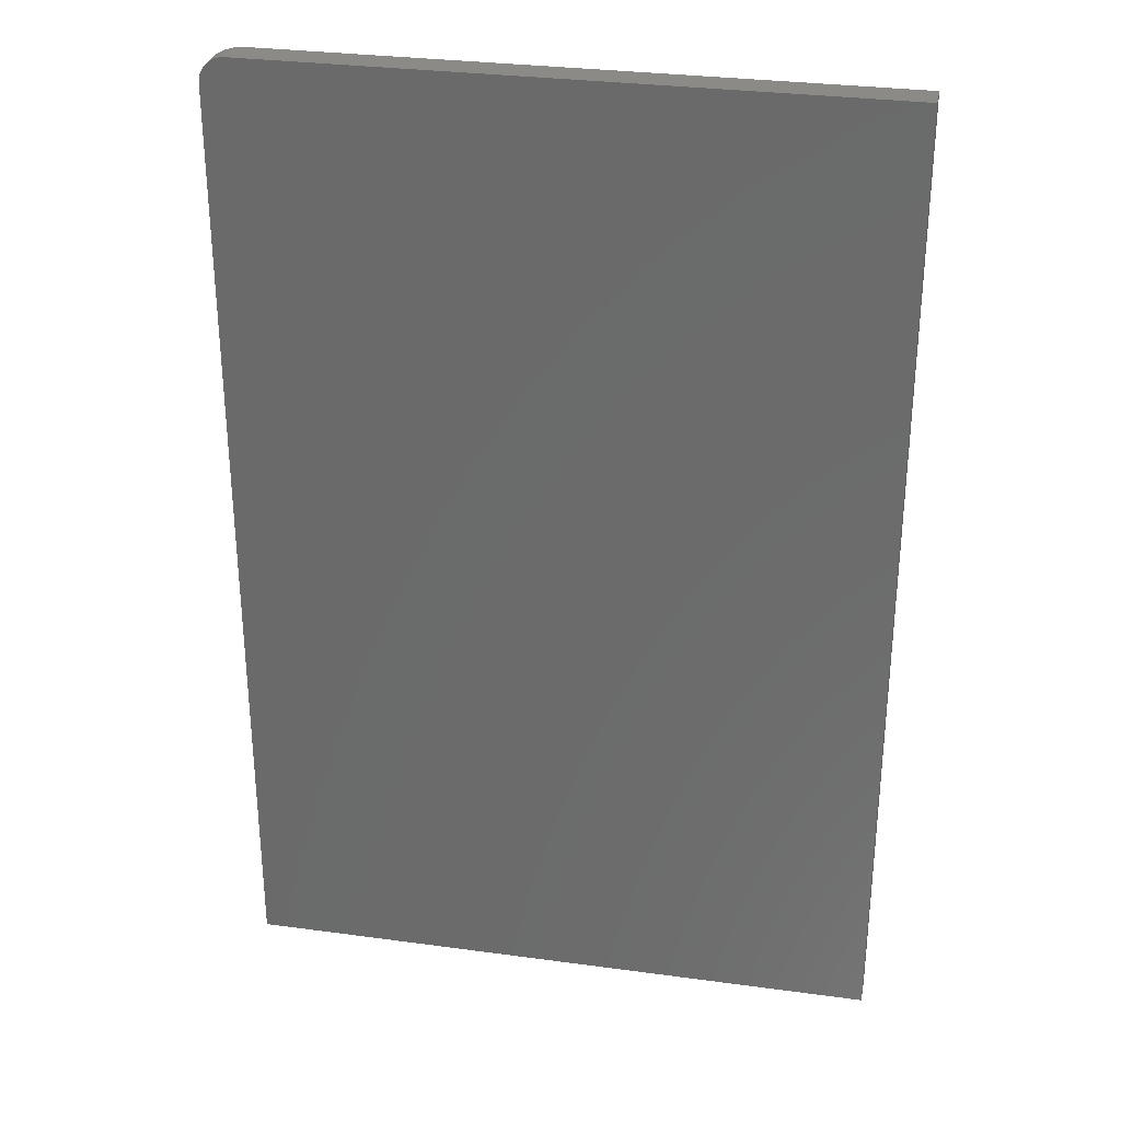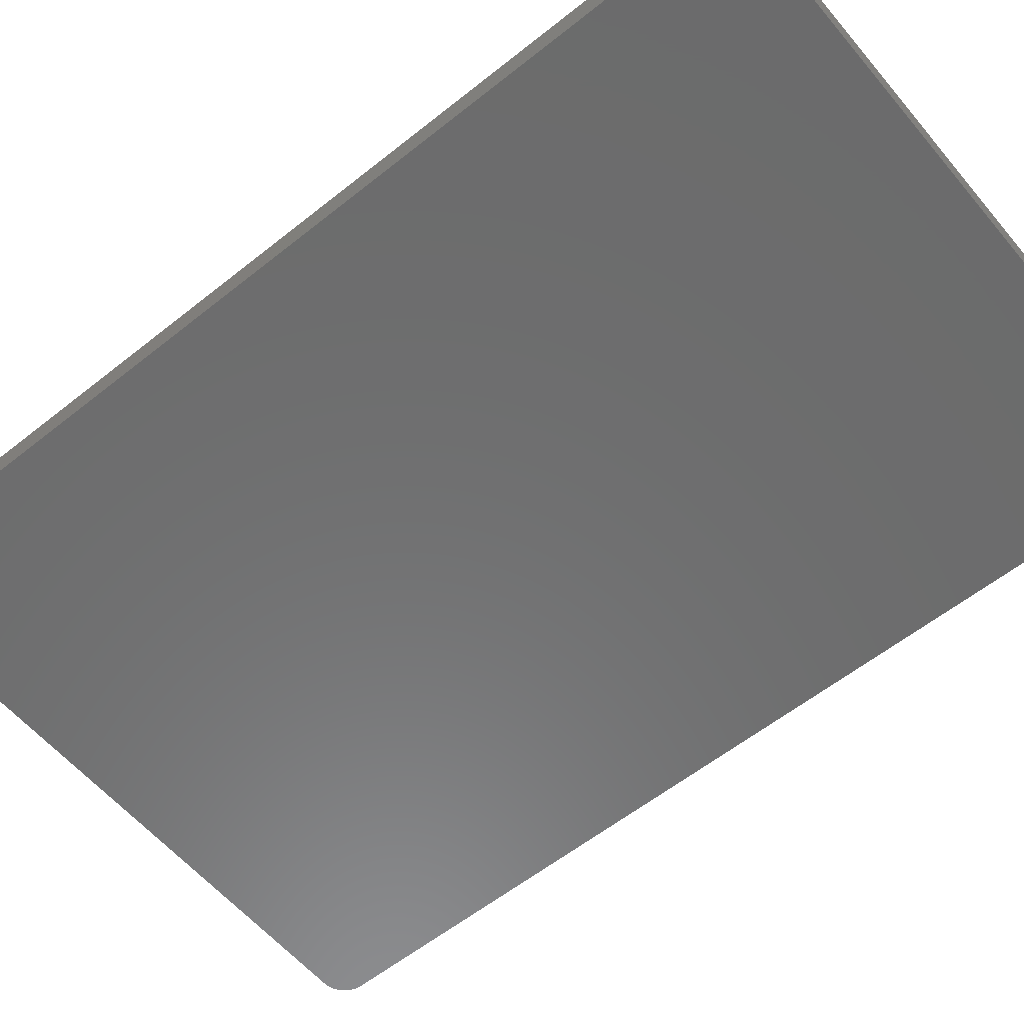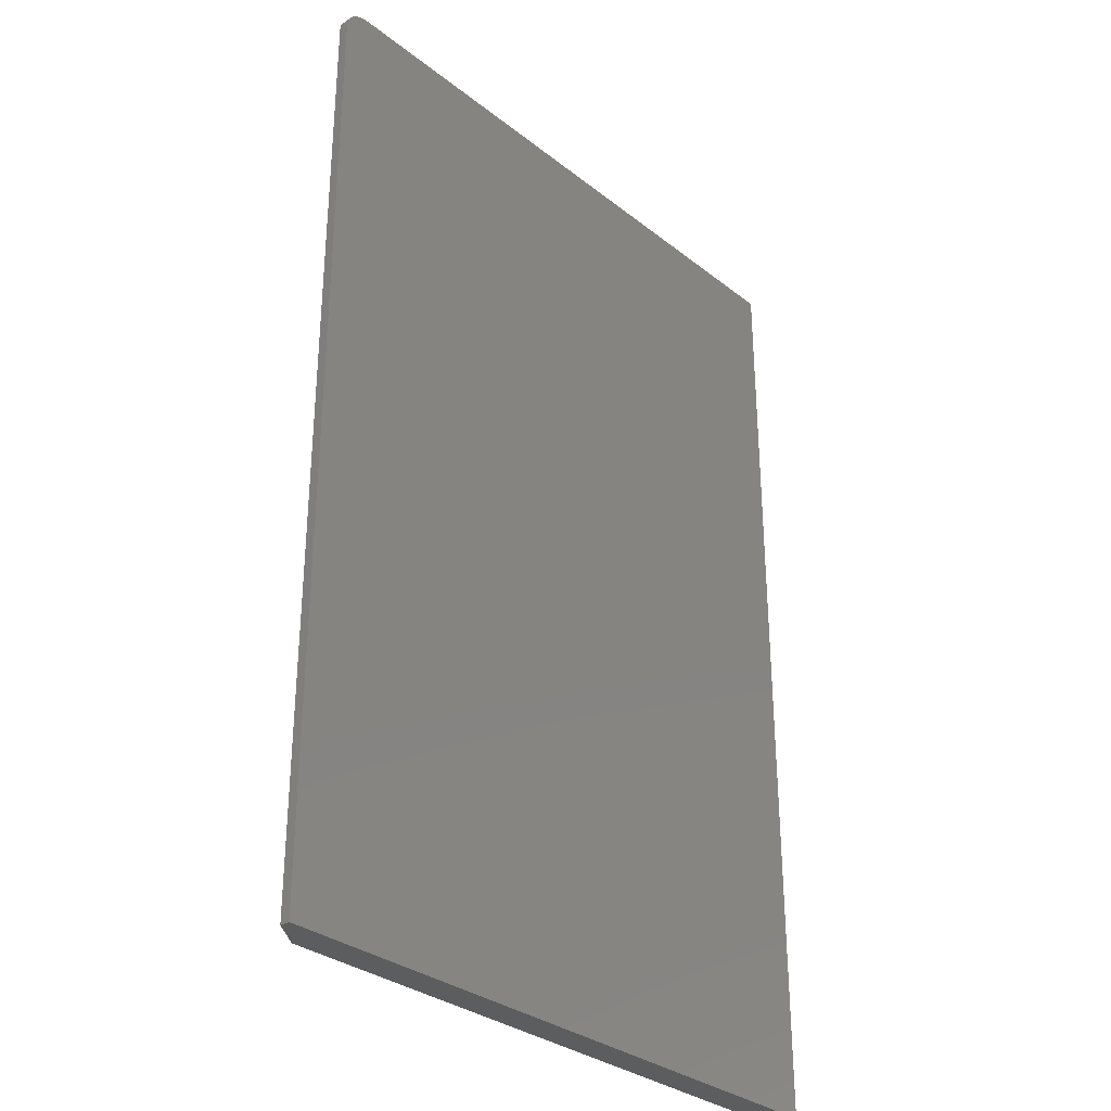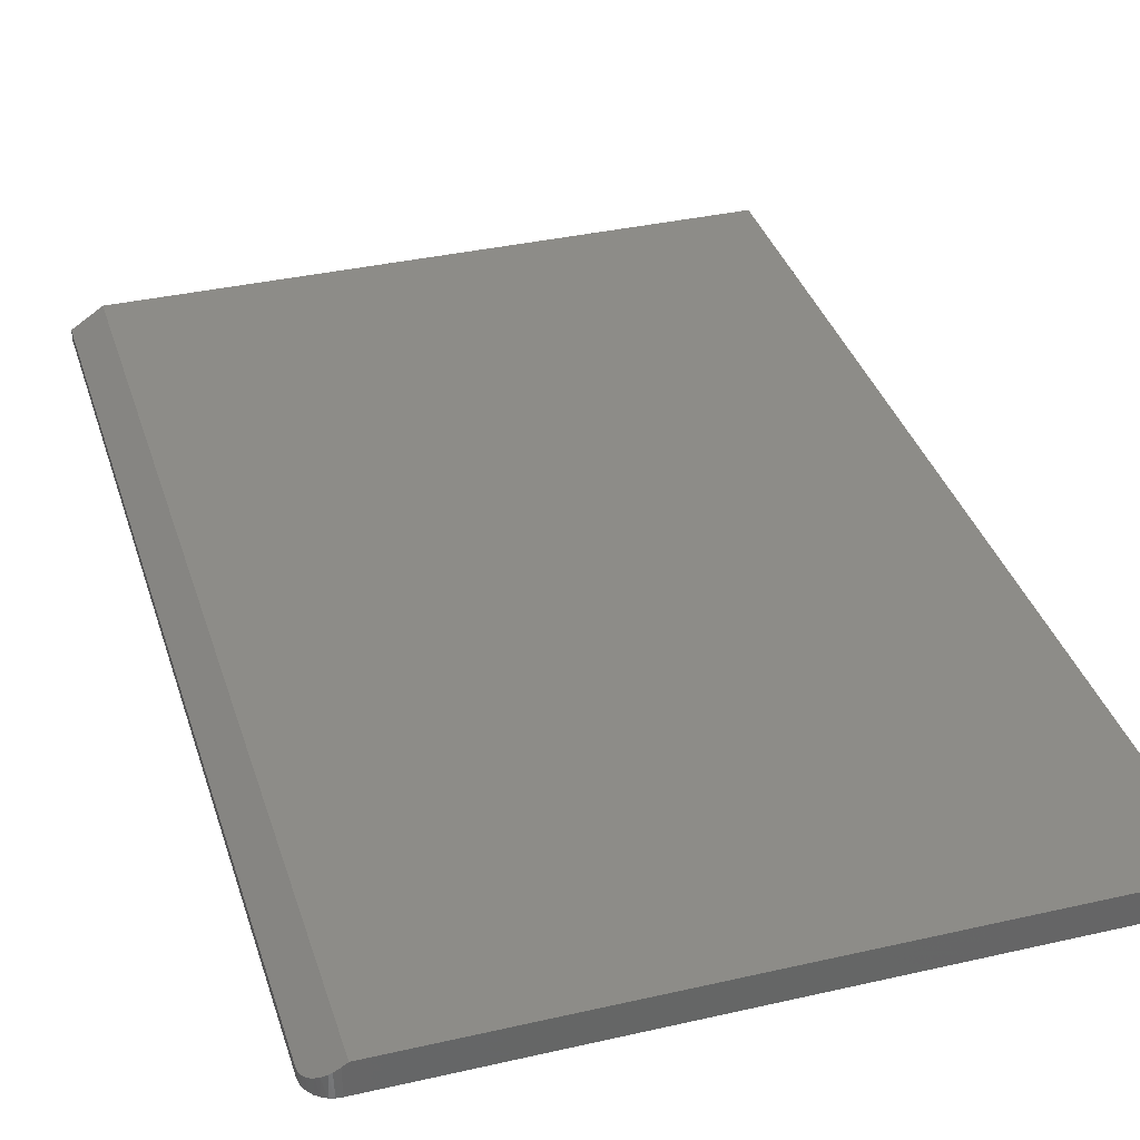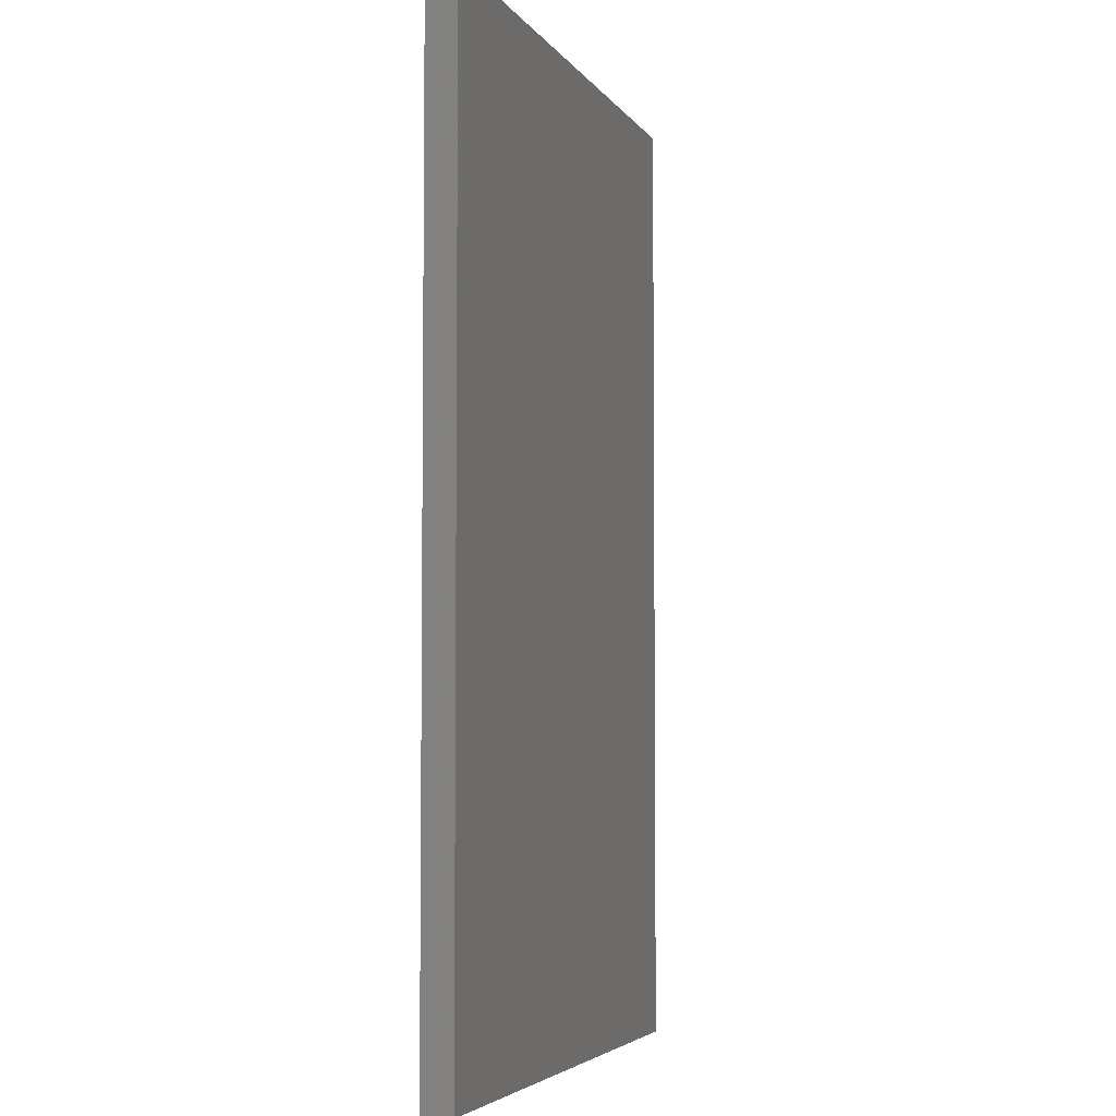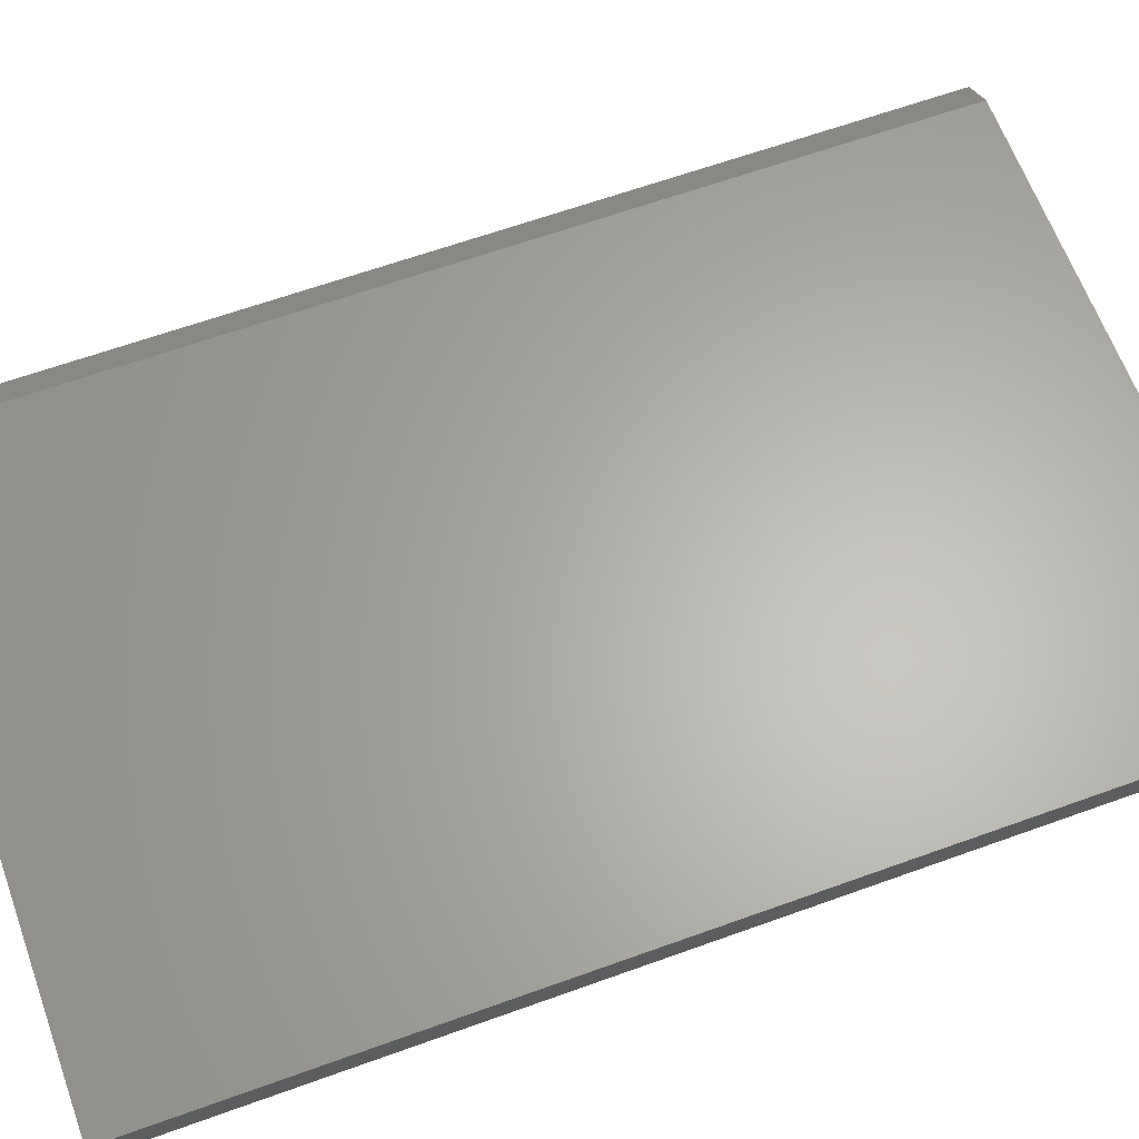
<metadata>
{"format":"stl","ext":"stl","renderer":"f3d","projection":"perspective","resolution":1024,"background":"white","views":[{"elev":30.4,"azim":11.1,"up":"+Z"},{"elev":-58.2,"azim":129.6,"up":"+Y"},{"elev":-31.7,"azim":-47.7,"up":"+Z"},{"elev":36.1,"azim":-16.7,"up":"+Y"},{"elev":-4.6,"azim":108.0,"up":"+Z"},{"elev":63.8,"azim":70.0,"up":"+Y"}]}
</metadata>
<code>
# stl→obj: 28 verts, 52 faces
v -0.4907 -0.02502 0.7363
v -0.4989 -0.03053 0.7201
v -0.4942 -0.02741 0.7314
v -0.497 -0.02926 0.7259
v -0.4999 -0.03117 0.714
v -0.4864 -0.02216 0.7406
v -0.4816 -0.01898 0.7441
v -0.4743 -0.01411 0.7476
v -0.4696 -0.01097 0.749
v -0.4609 -0.005208 0.75
v -0.4531 1.691e-16 0.75
v -0.5 -0.03125 0.7109
v -0.5 -0.03125 -0.75
v -0.4531 2.602e-18 -0.75
v -0.5 -0.04688 0.7109
v -0.5 -0.04688 -0.75
v 0.4947 -0.04688 0.75
v 0.4947 2.218e-16 0.75
v -0.4609 -0.04688 0.75
v -0.4686 -0.04688 0.7492
v -0.4759 -0.04688 0.747
v -0.4826 -0.04688 0.7434
v -0.4886 -0.04688 0.7386
v -0.4934 -0.04688 0.7326
v -0.497 -0.04688 0.7259
v -0.4992 -0.04688 0.7186
v 0.4947 -0.04688 -0.75
v 0.4947 5.522e-17 -0.75
f 1 2 3
f 3 2 4
f 5 2 1
f 5 1 6
f 5 6 7
f 5 7 8
f 5 8 9
f 5 9 10
f 5 10 11
f 5 11 12
f 12 11 13
f 13 11 14
f 15 12 16
f 16 12 13
f 17 18 19
f 19 18 11
f 19 11 10
f 19 20 21
f 17 19 21
f 17 21 22
f 17 22 23
f 17 23 24
f 17 24 25
f 17 25 26
f 17 26 15
f 17 15 16
f 17 16 27
f 19 9 20
f 19 10 9
f 15 5 12
f 15 26 5
f 5 26 2
f 2 26 25
f 2 25 4
f 4 25 24
f 24 3 4
f 1 3 24
f 24 23 1
f 1 23 6
f 6 23 22
f 6 22 7
f 7 22 21
f 7 21 8
f 8 21 20
f 20 9 8
f 14 11 28
f 28 11 18
f 28 27 14
f 14 27 16
f 14 16 13
f 27 28 17
f 17 28 18

</code>
